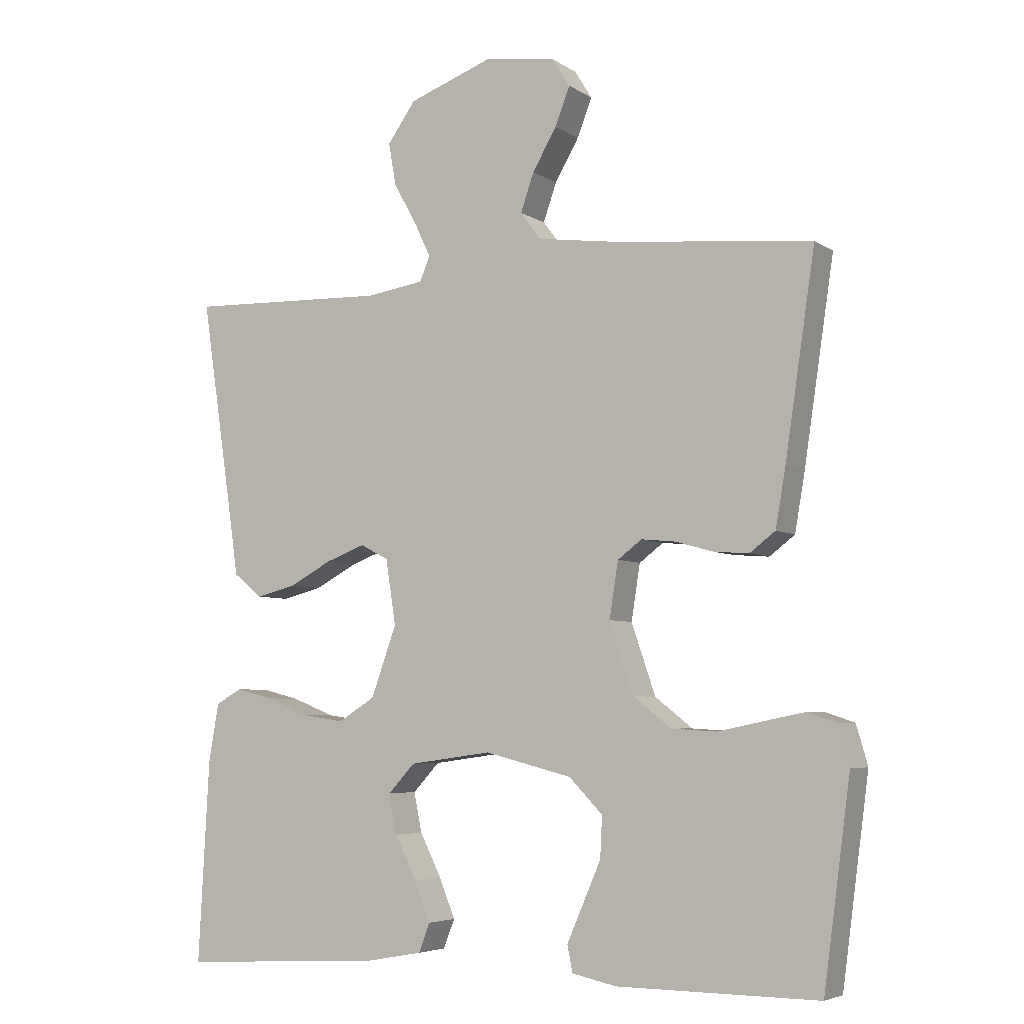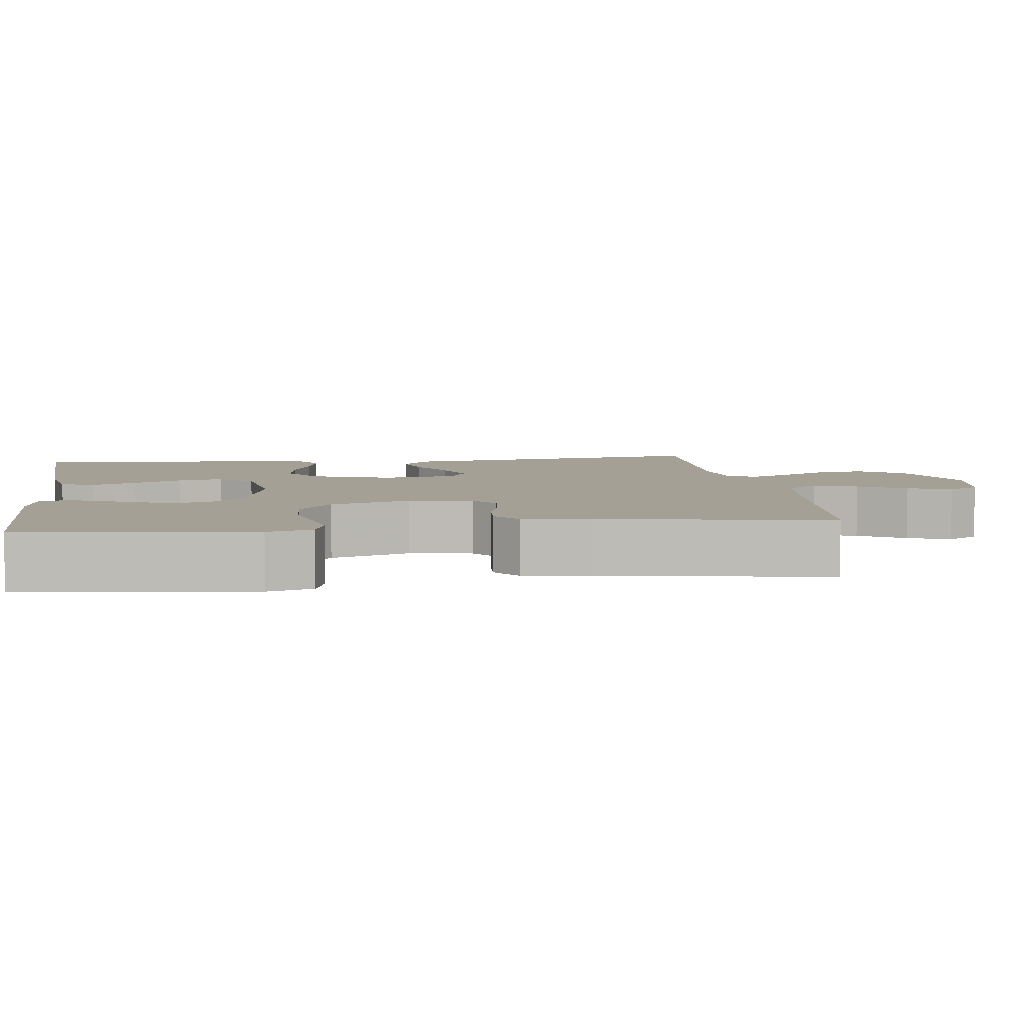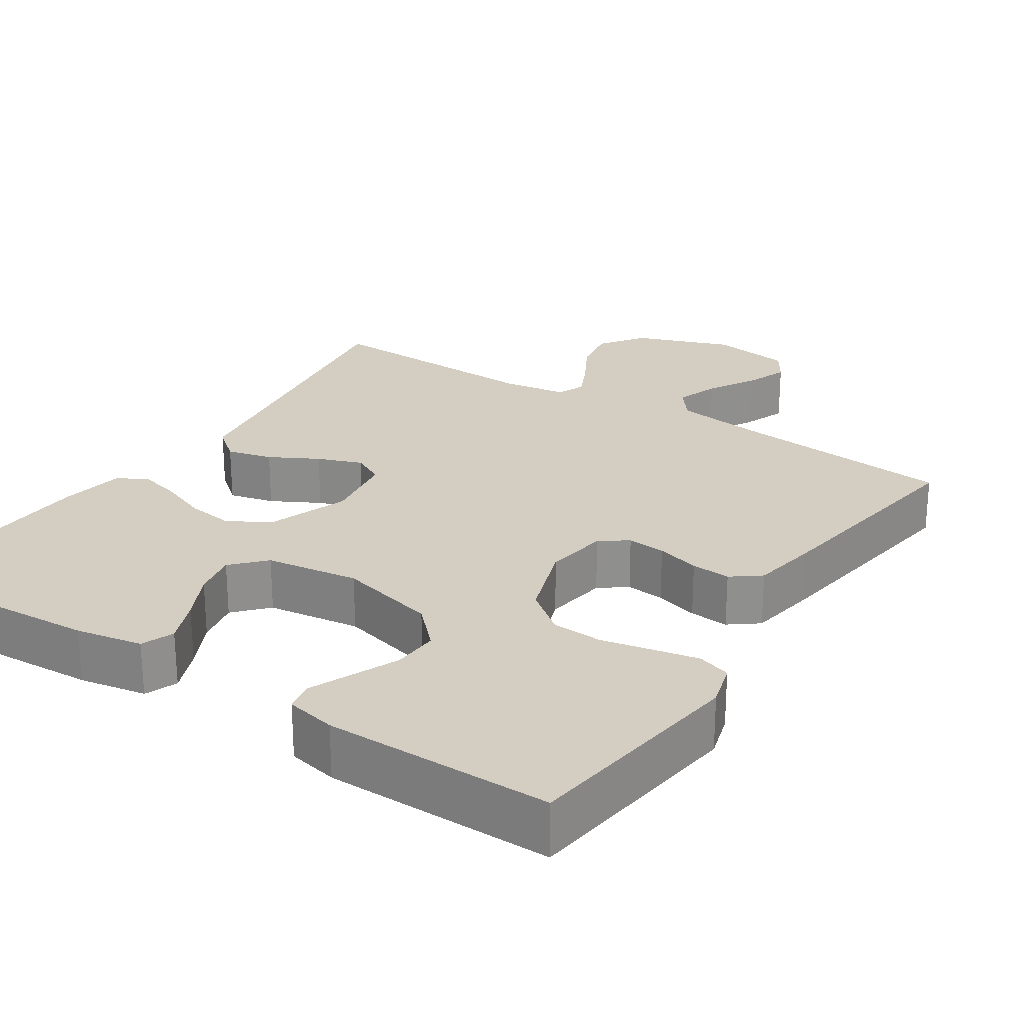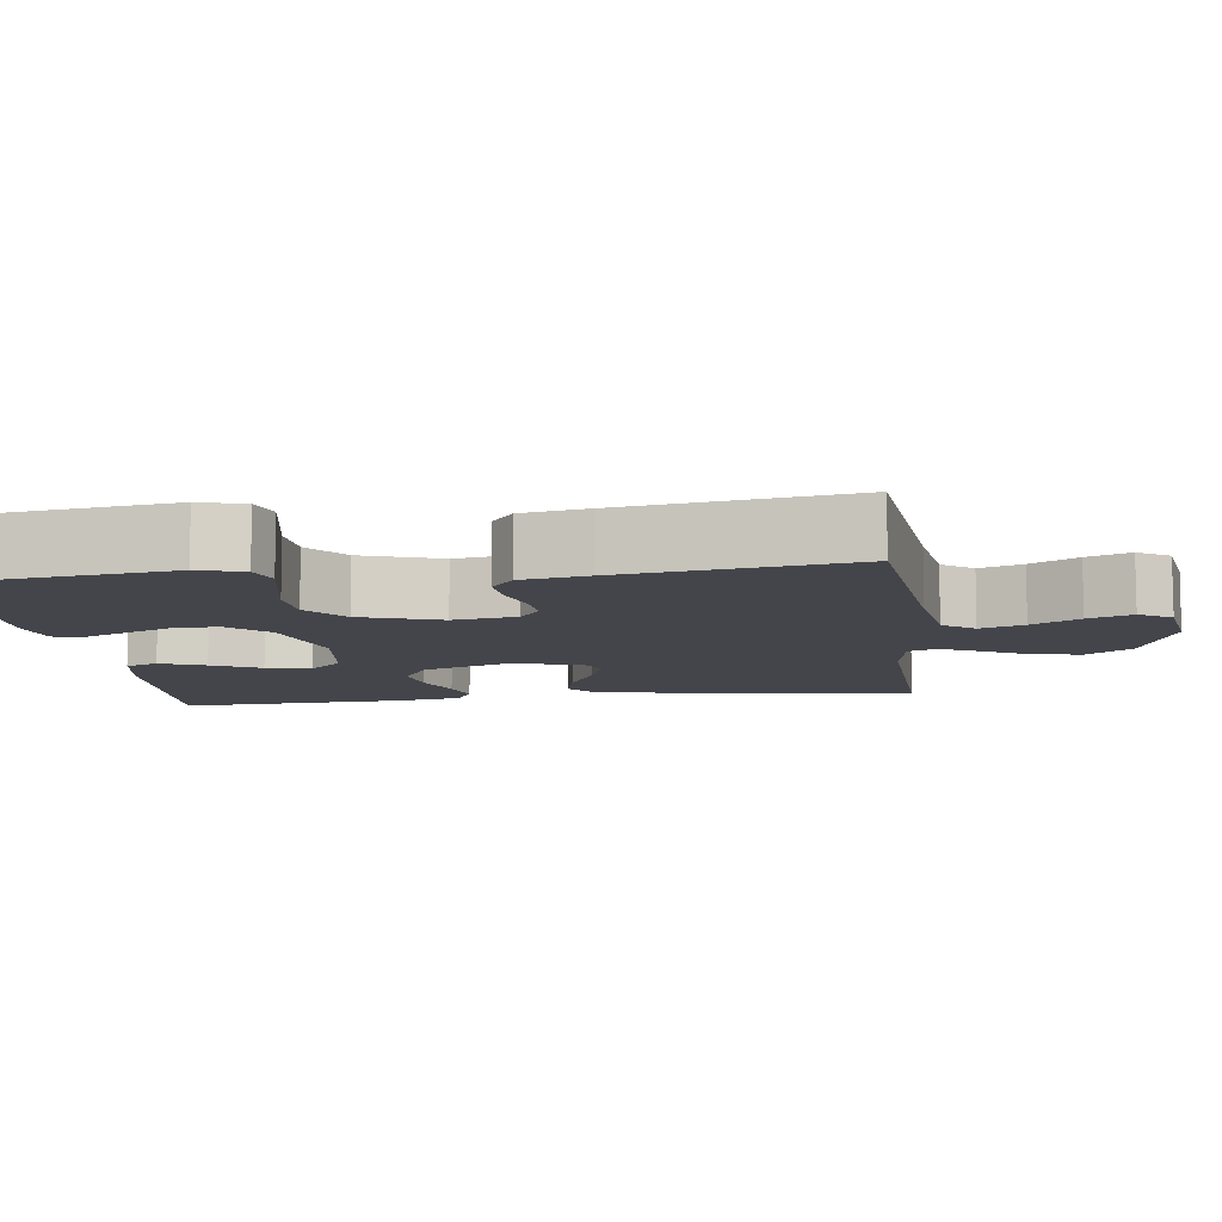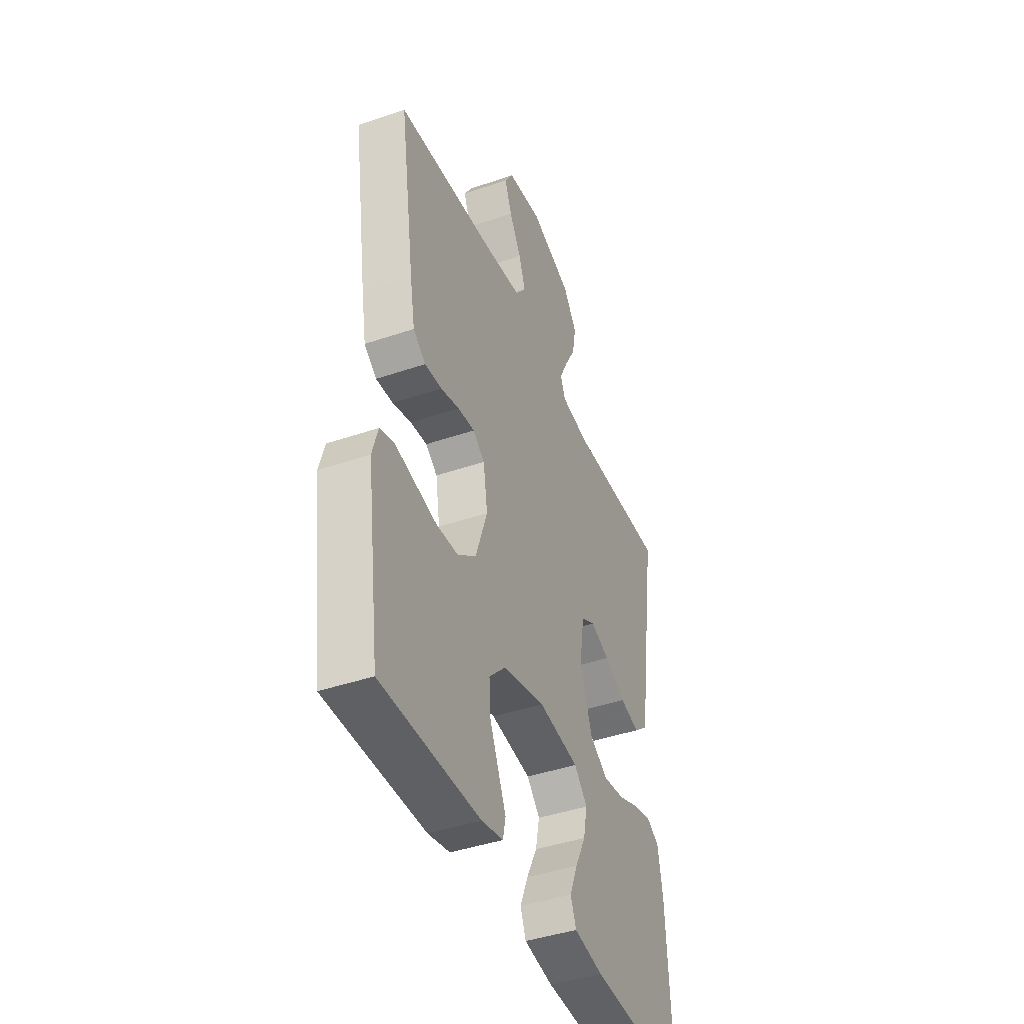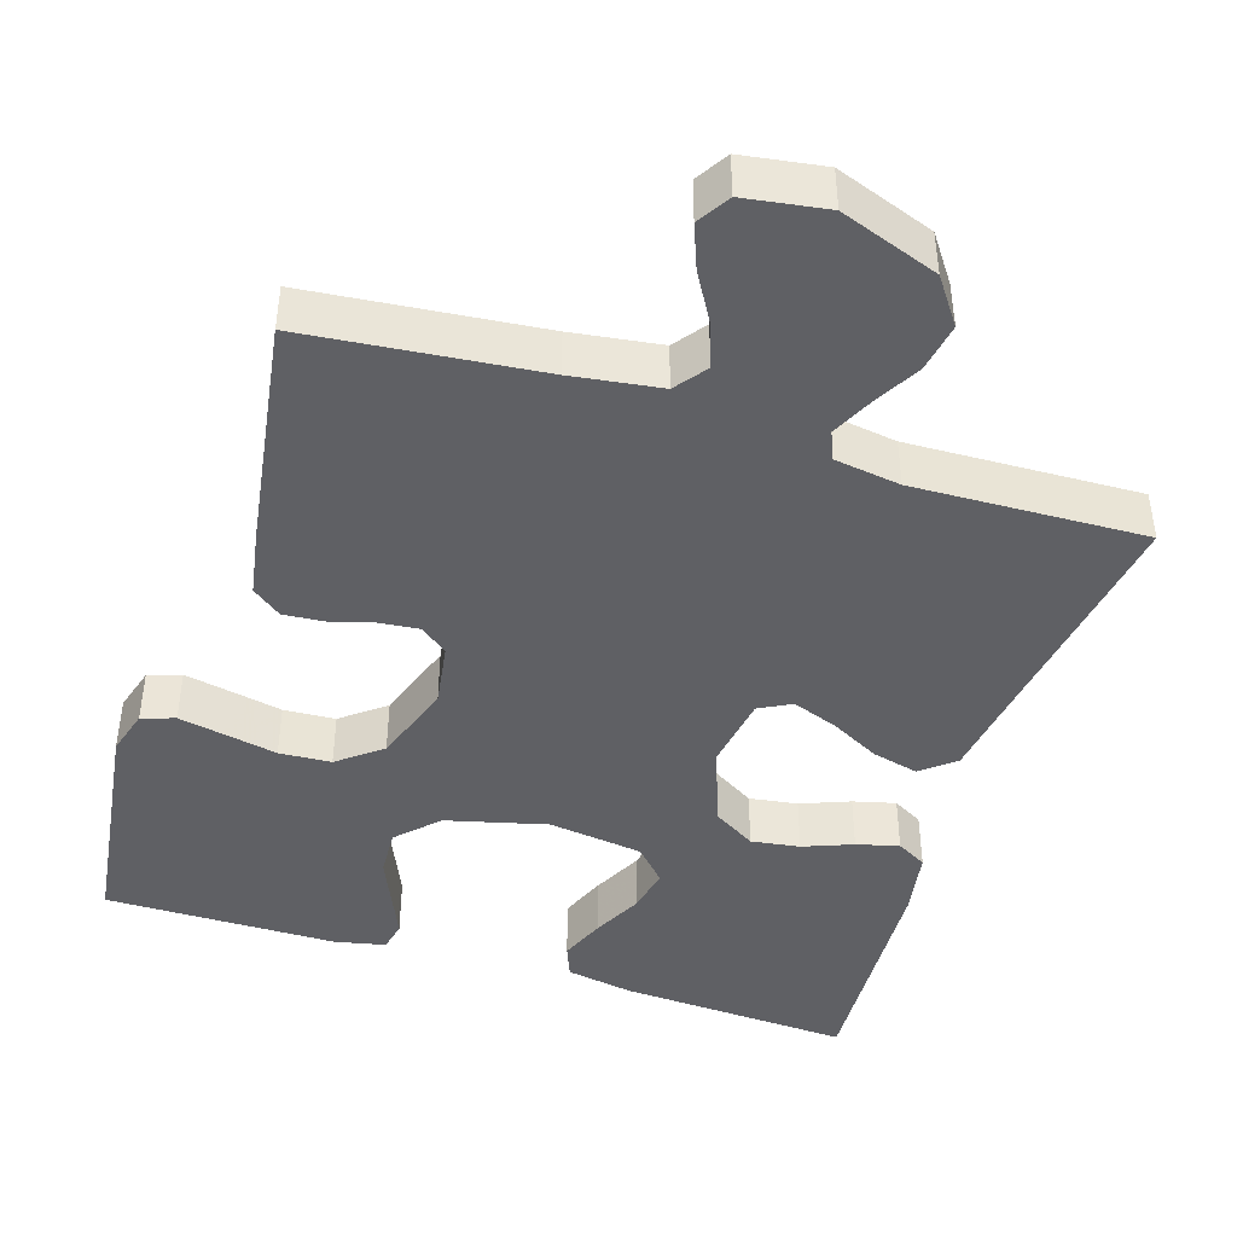
<metadata>
{"format":"obj","ext":"obj","renderer":"f3d","projection":"perspective","resolution":1024,"background":"white","views":[{"elev":-5.3,"azim":-151.3,"up":"+Z"},{"elev":5.9,"azim":-97.7,"up":"+Y"},{"elev":25.1,"azim":-146.9,"up":"+Y"},{"elev":-9.3,"azim":-82.5,"up":"+Y"},{"elev":-42.4,"azim":-67.7,"up":"+Z"},{"elev":-43.7,"azim":-17.6,"up":"+Y"}]}
</metadata>
<code>
v -0.5 0.07 0.5
v -0.2 0.07 0.53
v -0.085 0.07 0.546
v -0.054 0.07 0.587
v -0.074 0.07 0.644
v -0.11 0.07 0.706
v -0.132 0.07 0.763
v -0.106 0.07 0.805
v 0 0.07 0.821
v 0.127 0.07 0.775
v 0.169 0.07 0.716
v 0.158 0.07 0.653
v 0.124 0.07 0.592
v 0.099 0.07 0.54
v 0.114 0.07 0.503
v 0.2 0.07 0.49
v 0.5 0.07 0.5
v 0.455 0.07 0.2
v 0.438 0.07 0.083
v 0.395 0.07 0.048
v 0.335 0.07 0.063
v 0.271 0.07 0.097
v 0.212 0.07 0.119
v 0.17 0.07 0.097
v 0.155 0.07 0
v 0.193 0.07 -0.105
v 0.248 0.07 -0.139
v 0.311 0.07 -0.13
v 0.375 0.07 -0.105
v 0.43 0.07 -0.091
v 0.469 0.07 -0.113
v 0.484 0.07 -0.2
v 0.5 0.07 -0.5
v 0.2 0.07 -0.484
v 0.112 0.07 -0.468
v 0.095 0.07 -0.425
v 0.119 0.07 -0.366
v 0.151 0.07 -0.302
v 0.163 0.07 -0.243
v 0.123 0.07 -0.2
v 0 0.07 -0.183
v -0.13 0.07 -0.216
v -0.18 0.07 -0.267
v -0.177 0.07 -0.328
v -0.15 0.07 -0.39
v -0.126 0.07 -0.445
v -0.134 0.07 -0.484
v -0.2 0.07 -0.498
v -0.5 0.07 -0.5
v -0.54 0.07 -0.2
v -0.523 0.07 -0.141
v -0.48 0.07 -0.127
v -0.42 0.07 -0.139
v -0.352 0.07 -0.153
v -0.285 0.07 -0.149
v -0.229 0.07 -0.105
v -0.193 0.07 0
v -0.206 0.07 0.083
v -0.242 0.07 0.11
v -0.293 0.07 0.105
v -0.35 0.07 0.089
v -0.402 0.07 0.085
v -0.44 0.07 0.114
v -0.455 0.07 0.2
v -0.5 0 0.5
v -0.2 0 0.53
v -0.085 0 0.546
v -0.054 0 0.587
v -0.074 0 0.644
v -0.11 0 0.706
v -0.132 0 0.763
v -0.106 0 0.805
v 0 0 0.821
v 0.127 0 0.775
v 0.169 0 0.716
v 0.158 0 0.653
v 0.124 0 0.592
v 0.099 0 0.54
v 0.114 0 0.503
v 0.2 0 0.49
v 0.5 0 0.5
v 0.455 0 0.2
v 0.438 0 0.083
v 0.395 0 0.048
v 0.335 0 0.063
v 0.271 0 0.097
v 0.212 0 0.119
v 0.17 0 0.097
v 0.155 0 0
v 0.193 0 -0.105
v 0.248 0 -0.139
v 0.311 0 -0.13
v 0.375 0 -0.105
v 0.43 0 -0.091
v 0.469 0 -0.113
v 0.484 0 -0.2
v 0.5 0 -0.5
v 0.2 0 -0.484
v 0.112 0 -0.468
v 0.095 0 -0.425
v 0.119 0 -0.366
v 0.151 0 -0.302
v 0.163 0 -0.243
v 0.123 0 -0.2
v 0 0 -0.183
v -0.13 0 -0.216
v -0.18 0 -0.267
v -0.177 0 -0.328
v -0.15 0 -0.39
v -0.126 0 -0.445
v -0.134 0 -0.484
v -0.2 0 -0.498
v -0.5 0 -0.5
v -0.54 0 -0.2
v -0.523 0 -0.141
v -0.48 0 -0.127
v -0.42 0 -0.139
v -0.352 0 -0.153
v -0.285 0 -0.149
v -0.229 0 -0.105
v -0.193 0 0
v -0.206 0 0.083
v -0.242 0 0.11
v -0.293 0 0.105
v -0.35 0 0.089
v -0.402 0 0.085
v -0.44 0 0.114
v -0.455 0 0.2
f 64 1 2
f 63 64 2
f 62 63 2
f 61 62 2
f 60 61 2
f 59 60 2 3
f 58 59 3 4
f 57 58 4
f 52 53 54
f 51 52 54
f 50 51 54
f 49 50 54
f 48 49 54
f 47 48 54
f 46 47 54
f 45 46 54
f 44 45 54 55
f 43 44 55 56
f 36 37 38
f 35 36 38
f 34 35 38
f 33 34 38
f 32 33 38
f 31 32 38
f 30 31 38
f 29 30 38
f 28 29 38
f 27 28 38 39
f 26 27 39 40
f 20 21 22
f 19 20 22
f 18 19 22
f 18 22 23
f 17 18 23
f 16 17 23
f 15 16 23 24
f 11 12 13
f 10 11 13
f 9 10 13
f 8 9 13
f 7 8 13
f 6 7 13
f 5 6 13
f 4 5 13 14
f 15 24 25
f 14 15 25
f 4 14 25
f 57 4 25
f 26 40 41
f 25 26 41
f 57 25 41
f 56 57 41
f 42 43 56
f 41 42 56
f 66 65 128
f 66 128 127
f 66 127 126
f 66 126 125
f 66 125 124
f 67 66 124 123
f 68 67 123 122
f 68 122 121
f 118 117 116
f 118 116 115
f 118 115 114
f 118 114 113
f 118 113 112
f 118 112 111
f 118 111 110
f 118 110 109
f 119 118 109 108
f 120 119 108 107
f 102 101 100
f 102 100 99
f 102 99 98
f 102 98 97
f 102 97 96
f 102 96 95
f 102 95 94
f 102 94 93
f 102 93 92
f 103 102 92 91
f 104 103 91 90
f 86 85 84
f 86 84 83
f 86 83 82
f 87 86 82
f 87 82 81
f 87 81 80
f 88 87 80 79
f 77 76 75
f 77 75 74
f 77 74 73
f 77 73 72
f 77 72 71
f 77 71 70
f 77 70 69
f 78 77 69 68
f 89 88 79
f 89 79 78
f 89 78 68
f 89 68 121
f 105 104 90
f 105 90 89
f 105 89 121
f 105 121 120
f 120 107 106
f 120 106 105
f 1 65 66 2
f 2 66 67 3
f 3 67 68 4
f 4 68 69 5
f 5 69 70 6
f 6 70 71 7
f 7 71 72 8
f 8 72 73 9
f 9 73 74 10
f 10 74 75 11
f 11 75 76 12
f 12 76 77 13
f 13 77 78 14
f 14 78 79 15
f 15 79 80 16
f 16 80 81 17
f 17 81 82 18
f 18 82 83 19
f 19 83 84 20
f 20 84 85 21
f 21 85 86 22
f 22 86 87 23
f 23 87 88 24
f 24 88 89 25
f 25 89 90 26
f 26 90 91 27
f 27 91 92 28
f 28 92 93 29
f 29 93 94 30
f 30 94 95 31
f 31 95 96 32
f 32 96 97 33
f 33 97 98 34
f 34 98 99 35
f 35 99 100 36
f 36 100 101 37
f 37 101 102 38
f 38 102 103 39
f 39 103 104 40
f 40 104 105 41
f 41 105 106 42
f 42 106 107 43
f 43 107 108 44
f 44 108 109 45
f 45 109 110 46
f 46 110 111 47
f 47 111 112 48
f 48 112 113 49
f 49 113 114 50
f 50 114 115 51
f 51 115 116 52
f 52 116 117 53
f 53 117 118 54
f 54 118 119 55
f 55 119 120 56
f 56 120 121 57
f 57 121 122 58
f 58 122 123 59
f 59 123 124 60
f 60 124 125 61
f 61 125 126 62
f 62 126 127 63
f 63 127 128 64
f 64 128 65 1

</code>
